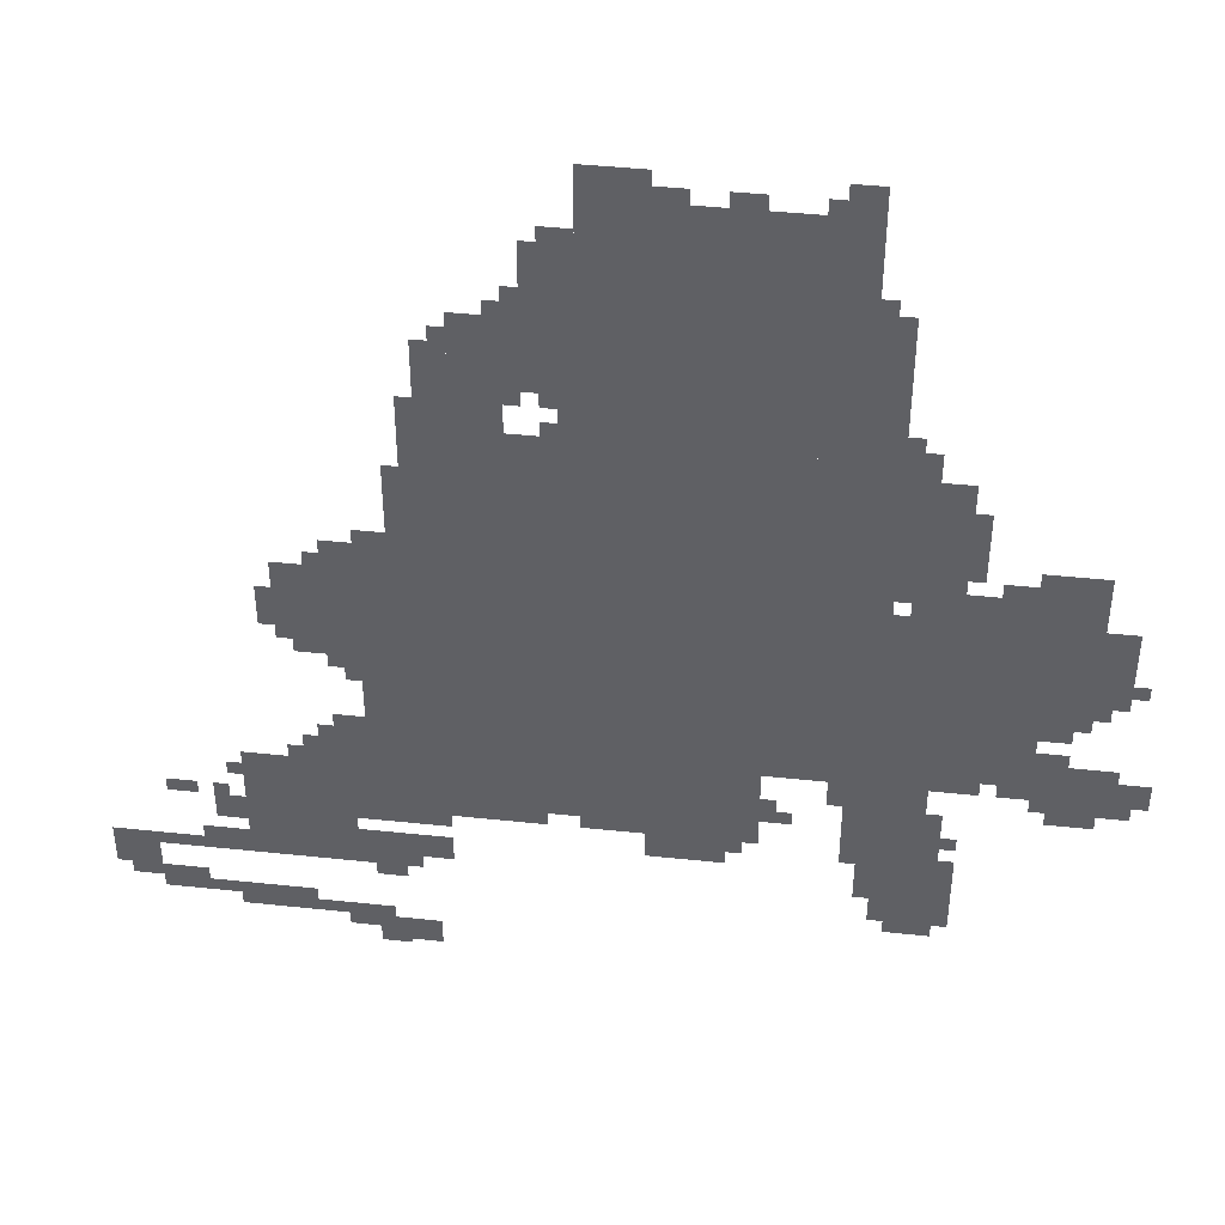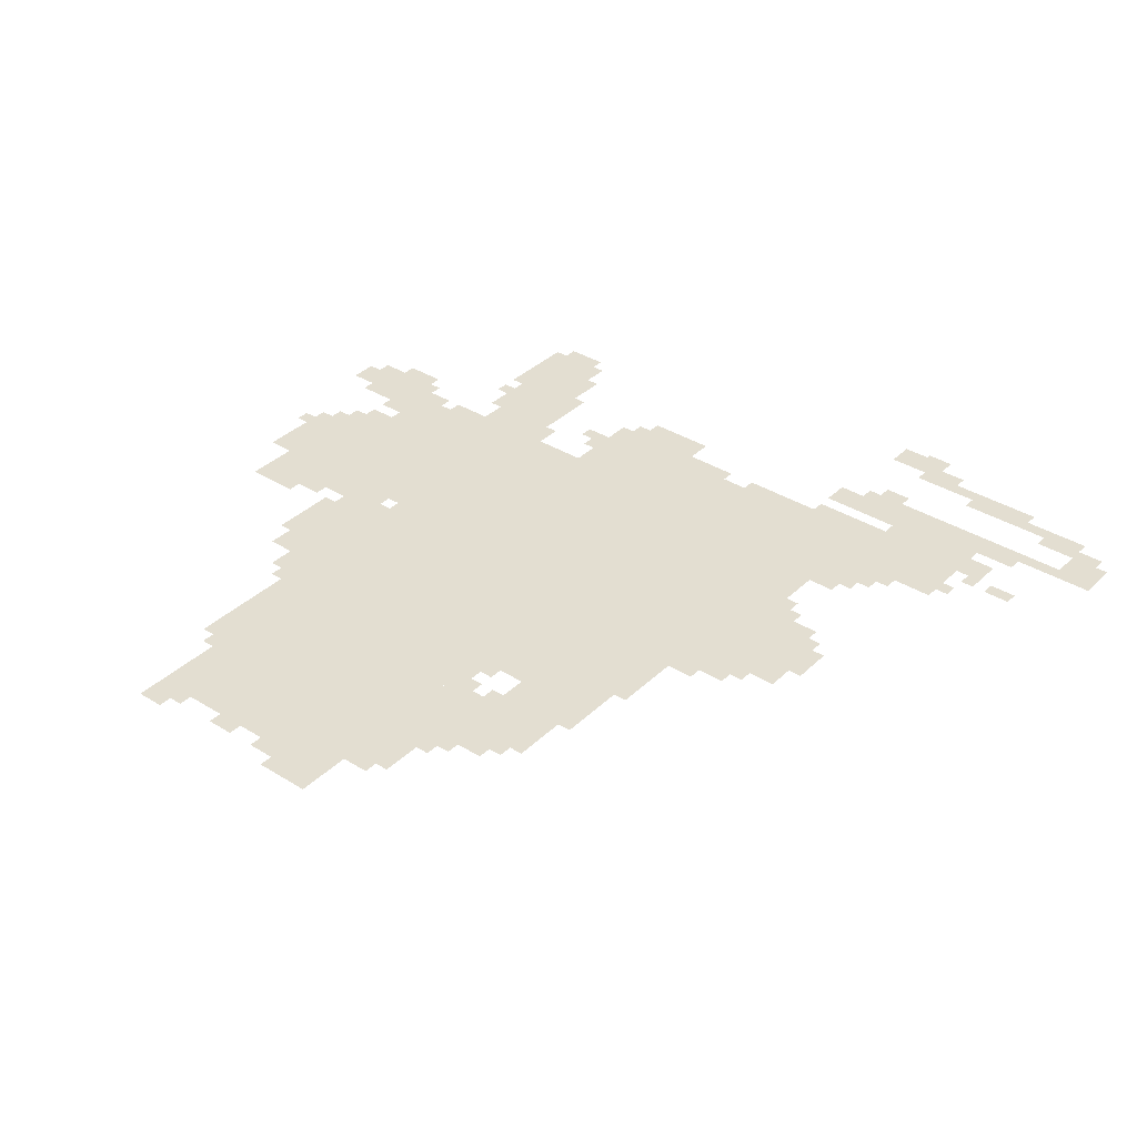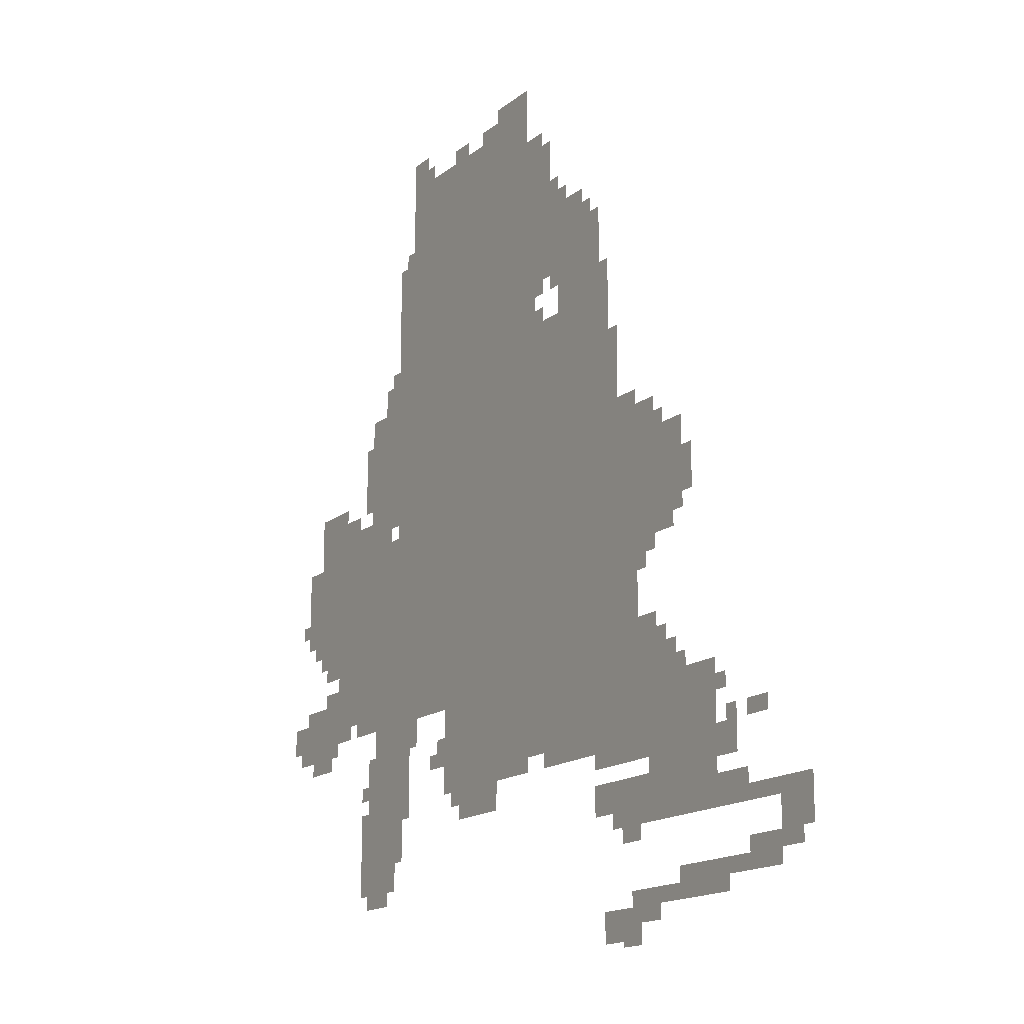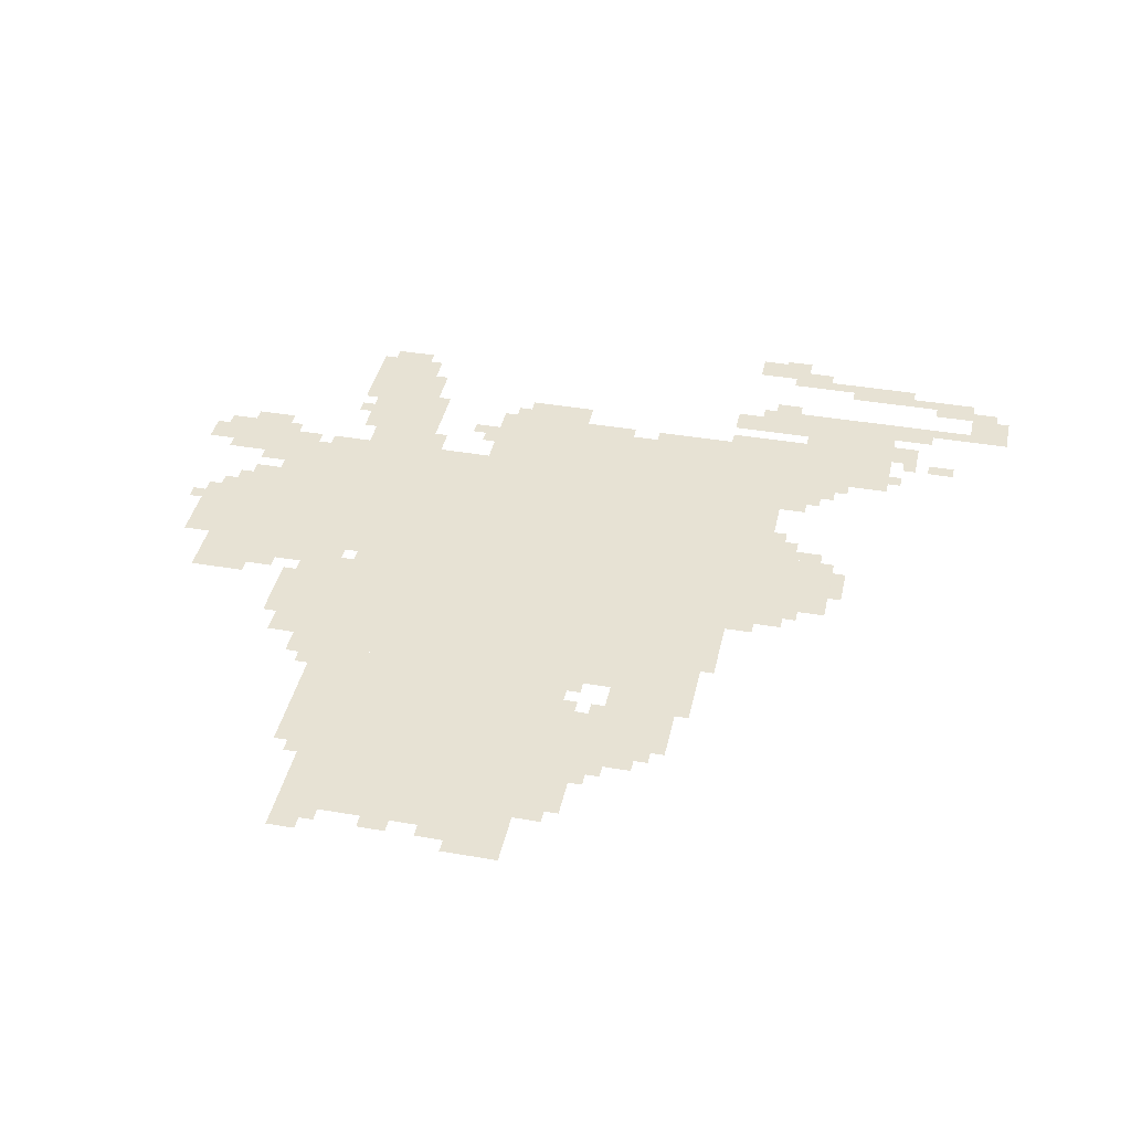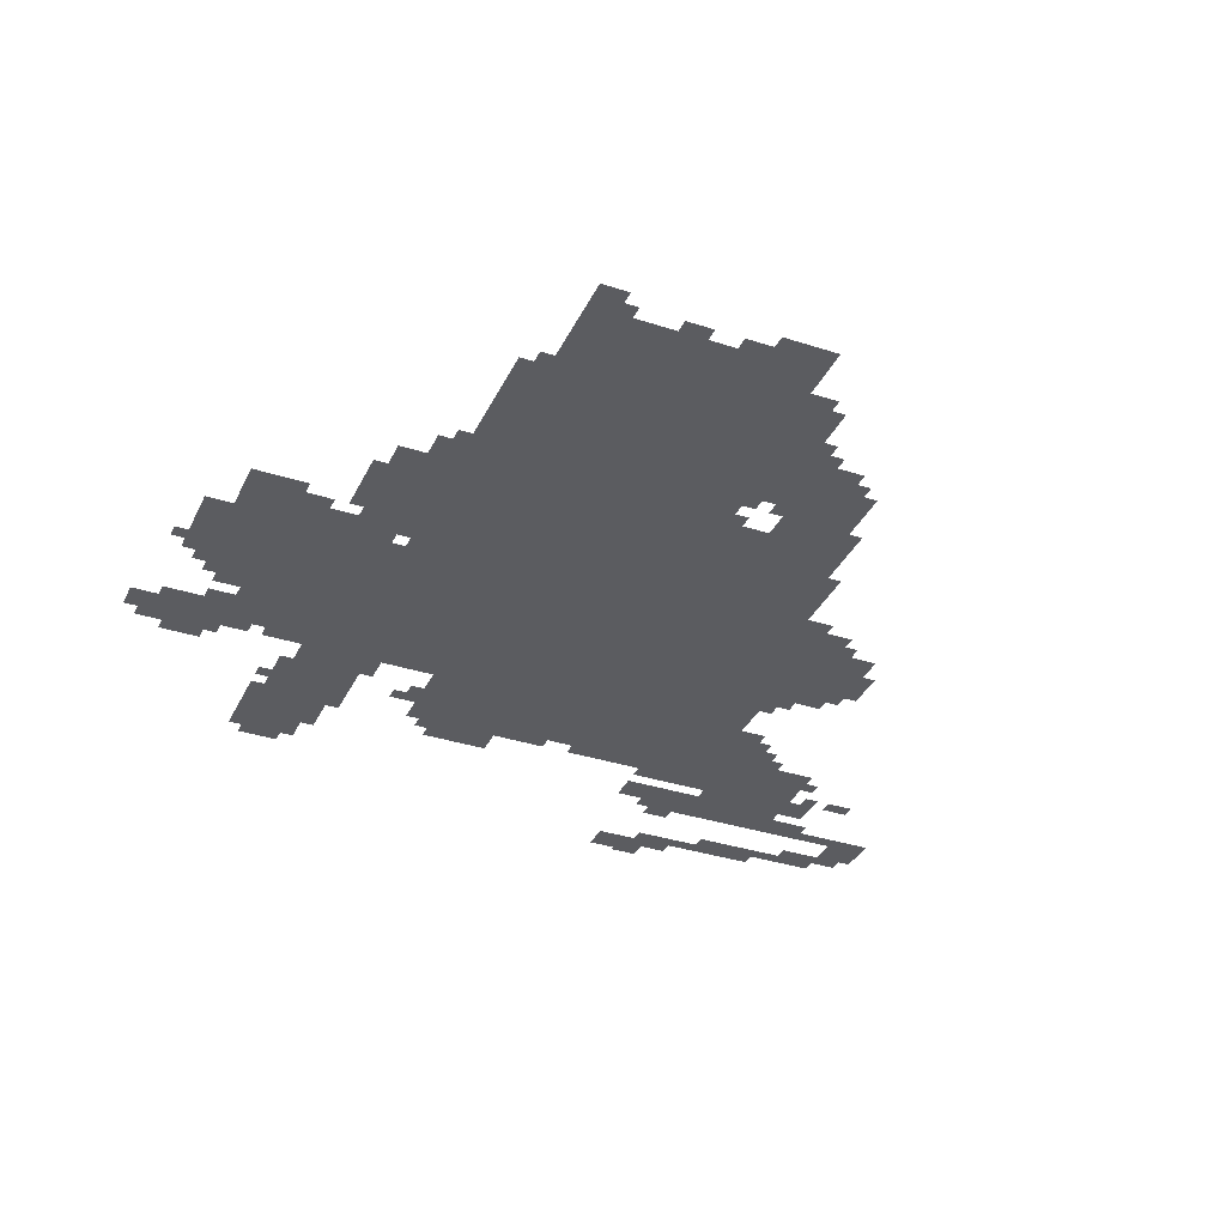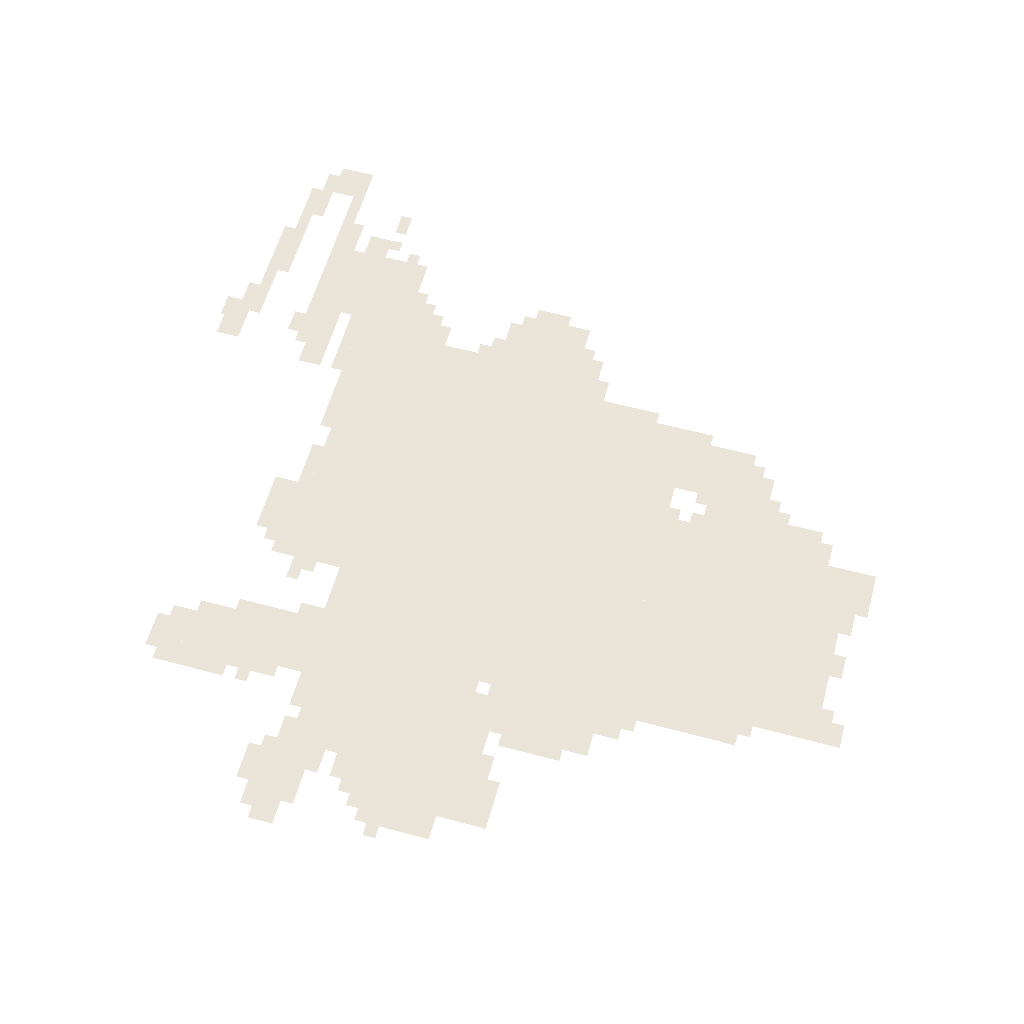
<metadata>
{"format":"obj","ext":"obj","renderer":"f3d","projection":"perspective","resolution":1024,"background":"white","views":[{"elev":42.9,"azim":7.2,"up":"+Y"},{"elev":36.1,"azim":-140.9,"up":"+Z"},{"elev":-15.4,"azim":-121.7,"up":"+Y"},{"elev":39.7,"azim":-167.9,"up":"+Z"},{"elev":-35.3,"azim":156.8,"up":"+Z"},{"elev":59.0,"azim":105.5,"up":"+Z"}]}
</metadata>
<code>
g bailu_3_rw-mesh
v -960 587 0
v -960 1387 0
v -1408 1387 0
v -1408 587 0
v -512 587 0
v -512 1387 0
v -960 1387 0
v -960 587 0
v -576 1387 0
v -576 1899 0
v -1088 1899 0
v -1088 1387 0
v -224 619 0
v -224 1035 0
v -512 1035 0
v -512 619 0
v -1184 427 0
v -1184 587 0
v -1632 587 0
v -1632 427 0
v -736 427 0
v -736 587 0
v -1184 587 0
v -1184 427 0
v -1536 235 0
v -1536 427 0
v -1760 427 0
v -1760 235 0
v -384 1067 0
v -384 1355 0
v -512 1355 0
v -512 1067 0
v -1088 1483 0
v -1088 1643 0
v -1312 1643 0
v -1312 1483 0
v -1504 843 0
v -1504 1035 0
v -1664 1035 0
v -1664 843 0
v -1408 843 0
v -1408 1131 0
v -1504 1131 0
v -1504 843 0
v -1408 587 0
v -1408 843 0
v -1504 843 0
v -1504 587 0
v -416 395 0
v -416 619 0
v -512 619 0
v -512 395 0
v -64 555 0
v -64 683 0
v -224 683 0
v -224 555 0
v -128 779 0
v -128 971 0
v -224 971 0
v -224 779 0
v -416 203 0
v -416 395 0
v -512 395 0
v -512 203 0
v -128 971 0
v -128 1163 0
v -224 1163 0
v -224 971 0
v -800 331 0
v -800 427 0
v -960 427 0
v -960 331 0
v -1216 1387 0
v -1216 1483 0
v -1376 1483 0
v -1376 1387 0
v -1088 1643 0
v -1088 1803 0
v -1184 1803 0
v -1184 1643 0
v -1632 427 0
v -1632 523 0
v -1760 523 0
v -1760 427 0
v -512 1387 0
v -512 1547 0
v -576 1547 0
v -576 1387 0
v -512 1547 0
v -512 1707 0
v -576 1707 0
v -576 1547 0
v -960 1899 0
v -960 1963 0
v -1088 1963 0
v -1088 1899 0
v -1376 11 0
v -1376 75 0
v -1504 75 0
v -1504 11 0
v -224 1035 0
v -224 1099 0
v -320 1099 0
v -320 1035 0
v -1632 75 0
v -1632 139 0
v -1728 139 0
v -1728 75 0
v -1952 139 0
v -1952 235 0
v -2016 235 0
v -2016 139 0
v -1856 107 0
v -1856 171 0
v -1952 171 0
v -1952 107 0
v -1312 1483 0
v -1312 1579 0
v -1376 1579 0
v -1376 1483 0
v -1440 267 0
v -1440 331 0
v -1536 331 0
v -1536 267 0
v -352 299 0
v -352 395 0
v -416 395 0
v -416 299 0
v -64 939 0
v -64 1035 0
v -128 1035 0
v -128 939 0
v -1344 395 0
v -1344 427 0
v -1536 427 0
v -1536 395 0
v -64 843 0
v -64 939 0
v -128 939 0
v -128 843 0
v -1152 395 0
v -1152 427 0
v -1344 427 0
v -1344 395 0
v -1344 267 0
v -1344 331 0
v -1440 331 0
v -1440 267 0
v -352 203 0
v -352 299 0
v -416 299 0
v -416 203 0
v -512 427 0
v -512 587 0
v -544 587 0
v -544 427 0
v -512 267 0
v -512 427 0
v -544 427 0
v -544 267 0
v -1760 235 0
v -1760 267 0
v -1920 267 0
v -1920 235 0
v -576 1899 0
v -576 1963 0
v -640 1963 0
v -640 1899 0
v 0 587 0
v 0 651 0
v -64 651 0
v -64 587 0
v -1760 331 0
v -1760 395 0
v -1824 395 0
v -1824 331 0
v -1504 587 0
v -1504 651 0
v -1568 651 0
v -1568 587 0
v -1504 1035 0
v -1504 1099 0
v -1568 1099 0
v -1568 1035 0
v -448 1355 0
v -448 1419 0
v -512 1419 0
v -512 1355 0
v -1728 75 0
v -1728 139 0
v -1792 139 0
v -1792 75 0
v -1920 235 0
v -1920 267 0
v -2047 267 0
v -2047 235 0
v -544 459 0
v -544 587 0
v -576 587 0
v -576 459 0
v -320 1035 0
v -320 1099 0
v -384 1099 0
v -384 1035 0
v -1344 363 0
v -1344 395 0
v -1440 395 0
v -1440 363 0
v -544 363 0
v -544 459 0
v -576 459 0
v -576 363 0
v -1440 363 0
v -1440 395 0
v -1536 395 0
v -1536 363 0
v -352 1195 0
v -352 1291 0
v -384 1291 0
v -384 1195 0
v -1408 1195 0
v -1408 1291 0
v -1440 1291 0
v -1440 1195 0
v -1472 75 0
v -1472 107 0
v -1568 107 0
v -1568 75 0
v -1184 1643 0
v -1184 1707 0
v -1216 1707 0
v -1216 1643 0
v -1376 1387 0
v -1376 1451 0
v -1408 1451 0
v -1408 1387 0
v -160 747 0
v -160 779 0
v -224 779 0
v -224 747 0
v -1504 747 0
v -1504 811 0
v -1536 811 0
v -1536 747 0
v -1088 1803 0
v -1088 1835 0
v -1152 1835 0
v -1152 1803 0
v -1760 267 0
v -1760 299 0
v -1824 299 0
v -1824 267 0
v -384 171 0
v -384 203 0
v -448 203 0
v -448 171 0
v -768 1899 0
v -768 1931 0
v -832 1931 0
v -832 1899 0
v -96 523 0
v -96 555 0
v -160 555 0
v -160 523 0
v -896 1899 0
v -896 1931 0
v -960 1931 0
v -960 1899 0
v -160 683 0
v -160 715 0
v -224 715 0
v -224 683 0
v -2016 171 0
v -2016 235 0
v -2047 235 0
v -2047 171 0
v -1440 203 0
v -1440 235 0
v -1504 235 0
v -1504 203 0
v -1792 107 0
v -1792 139 0
v -1856 139 0
v -1856 107 0
v -1440 0 0
v -1440 11 0
v -1504 11 0
v -1504 0 0
v -1504 43 0
v -1504 75 0
v -1568 75 0
v -1568 43 0
v -576 523 0
v -576 587 0
v -608 587 0
v -608 523 0
v -224 587 0
v -224 619 0
v -288 619 0
v -288 587 0
v -704 459 0
v -704 523 0
v -736 523 0
v -736 459 0
v -1856 395 0
v -1856 427 0
v -1920 427 0
v -1920 395 0
v -736 395 0
v -736 427 0
v -800 427 0
v -800 395 0
v -1024 395 0
v -1024 427 0
v -1088 427 0
v -1088 395 0
v -960 395 0
v -960 427 0
v -1024 427 0
v -1024 395 0
v -1408 235 0
v -1408 267 0
v -1472 267 0
v -1472 235 0
v -1088 1419 0
v -1088 1483 0
v -1120 1483 0
v -1120 1419 0
v -1472 235 0
v -1472 267 0
v -1536 267 0
v -1536 235 0
v -384 395 0
v -384 459 0
v -416 459 0
v -416 395 0
v -1568 75 0
v -1568 107 0
v -1632 107 0
v -1632 75 0
v -352 1131 0
v -352 1195 0
v -384 1195 0
v -384 1131 0
v -1504 811 0
v -1504 843 0
v -1568 843 0
v -1568 811 0
v -384 459 0
v -384 523 0
v -416 523 0
v -416 459 0
v -1568 811 0
v -1568 843 0
v -1632 843 0
v -1632 811 0
v -384 1035 0
v -384 1067 0
v -448 1067 0
v -448 1035 0
v -1664 907 0
v -1664 971 0
v -1696 971 0
v -1696 907 0
v -1408 1131 0
v -1408 1195 0
v -1440 1195 0
v -1440 1131 0
v -224 1099 0
v -224 1131 0
v -288 1131 0
v -288 1099 0
v -320 587 0
v -320 619 0
v -384 619 0
v -384 587 0
v -96 811 0
v -96 843 0
v -128 843 0
v -128 811 0
v -1536 779 0
v -1536 811 0
v -1568 811 0
v -1568 779 0
v -1120 1387 0
v -1120 1419 0
v -1152 1419 0
v -1152 1387 0
v -224 1131 0
v -224 1163 0
v -256 1163 0
v -256 1131 0
v -1568 1035 0
v -1568 1067 0
v -1600 1067 0
v -1600 1035 0
v -32 875 0
v -32 907 0
v -64 907 0
v -64 875 0
v -1568 587 0
v -1568 619 0
v -1600 619 0
v -1600 587 0
v -1760 459 0
v -1760 491 0
v -1792 491 0
v -1792 459 0
v -672 459 0
v -672 491 0
v -704 491 0
v -704 459 0
v -1632 523 0
v -1632 555 0
v -1664 555 0
v -1664 523 0
v -352 427 0
v -352 459 0
v -384 459 0
v -384 427 0
v -768 363 0
v -768 395 0
v -800 395 0
v -800 363 0
v -32 555 0
v -32 587 0
v -64 587 0
v -64 555 0
v -1792 395 0
v -1792 427 0
v -1824 427 0
v -1824 395 0
v -480 1419 0
v -480 1451 0
v -512 1451 0
v -512 1419 0
v -448 1035 0
v -448 1067 0
v -480 1067 0
v -480 1035 0
v -288 1099 0
v -288 1131 0
v -320 1131 0
v -320 1099 0
v -1088 1387 0
v -1088 1419 0
v -1120 1419 0
v -1120 1387 0
v -448 171 0
v -448 203 0
v -480 203 0
v -480 171 0
v -160 523 0
v -160 555 0
v -192 555 0
v -192 523 0
v -1824 267 0
v -1824 299 0
v -1856 299 0
v -1856 267 0
v -1664 875 0
v -1664 907 0
v -1696 907 0
v -1696 875 0
v -1312 1579 0
v -1312 1611 0
v -1344 1611 0
v -1344 1579 0
v -1120 1451 0
v -1120 1483 0
v -1152 1483 0
v -1152 1451 0
v -1184 1451 0
v -1184 1483 0
v -1216 1483 0
v -1216 1451 0
v -1216 1643 0
v -1216 1675 0
v -1248 1675 0
v -1248 1643 0
v -384 587 0
v -384 619 0
v -416 619 0
v -416 587 0
v -640 1899 0
v -640 1931 0
v -672 1931 0
v -672 1899 0
v -544 1707 0
v -544 1739 0
v -576 1739 0
v -576 1707 0
g bailu_3_rw-mesh_0
f 3 2 1
f 1 4 3
f 7 6 5
f 5 8 7
f 11 10 9
f 9 12 11
f 15 14 13
f 13 16 15
f 19 18 17
f 17 20 19
f 23 22 21
f 21 24 23
f 27 26 25
f 25 28 27
f 31 30 29
f 29 32 31
f 35 34 33
f 33 36 35
f 39 38 37
f 37 40 39
f 43 42 41
f 41 44 43
f 47 46 45
f 45 48 47
f 51 50 49
f 49 52 51
f 55 54 53
f 53 56 55
f 59 58 57
f 57 60 59
f 63 62 61
f 61 64 63
f 67 66 65
f 65 68 67
f 71 70 69
f 69 72 71
f 75 74 73
f 73 76 75
f 79 78 77
f 77 80 79
f 83 82 81
f 81 84 83
f 87 86 85
f 85 88 87
f 91 90 89
f 89 92 91
f 95 94 93
f 93 96 95
f 99 98 97
f 97 100 99
f 103 102 101
f 101 104 103
f 107 106 105
f 105 108 107
f 111 110 109
f 109 112 111
f 115 114 113
f 113 116 115
f 119 118 117
f 117 120 119
f 123 122 121
f 121 124 123
f 127 126 125
f 125 128 127
f 131 130 129
f 129 132 131
f 135 134 133
f 133 136 135
f 139 138 137
f 137 140 139
f 143 142 141
f 141 144 143
f 147 146 145
f 145 148 147
f 151 150 149
f 149 152 151
f 155 154 153
f 153 156 155
f 159 158 157
f 157 160 159
f 163 162 161
f 161 164 163
f 167 166 165
f 165 168 167
f 171 170 169
f 169 172 171
f 175 174 173
f 173 176 175
f 179 178 177
f 177 180 179
f 183 182 181
f 181 184 183
f 187 186 185
f 185 188 187
f 191 190 189
f 189 192 191
f 195 194 193
f 193 196 195
f 199 198 197
f 197 200 199
f 203 202 201
f 201 204 203
f 207 206 205
f 205 208 207
f 211 210 209
f 209 212 211
f 215 214 213
f 213 216 215
f 219 218 217
f 217 220 219
f 223 222 221
f 221 224 223
f 227 226 225
f 225 228 227
f 231 230 229
f 229 232 231
f 235 234 233
f 233 236 235
f 239 238 237
f 237 240 239
f 243 242 241
f 241 244 243
f 247 246 245
f 245 248 247
f 251 250 249
f 249 252 251
f 255 254 253
f 253 256 255
f 259 258 257
f 257 260 259
f 263 262 261
f 261 264 263
f 267 266 265
f 265 268 267
f 271 270 269
f 269 272 271
f 275 274 273
f 273 276 275
f 279 278 277
f 277 280 279
f 283 282 281
f 281 284 283
f 287 286 285
f 285 288 287
f 291 290 289
f 289 292 291
f 295 294 293
f 293 296 295
f 299 298 297
f 297 300 299
f 303 302 301
f 301 304 303
f 307 306 305
f 305 308 307
f 311 310 309
f 309 312 311
f 315 314 313
f 313 316 315
f 319 318 317
f 317 320 319
f 323 322 321
f 321 324 323
f 327 326 325
f 325 328 327
f 331 330 329
f 329 332 331
f 335 334 333
f 333 336 335
f 339 338 337
f 337 340 339
f 343 342 341
f 341 344 343
f 347 346 345
f 345 348 347
f 351 350 349
f 349 352 351
f 355 354 353
f 353 356 355
f 359 358 357
f 357 360 359
f 363 362 361
f 361 364 363
f 367 366 365
f 365 368 367
f 371 370 369
f 369 372 371
f 375 374 373
f 373 376 375
f 379 378 377
f 377 380 379
f 383 382 381
f 381 384 383
f 387 386 385
f 385 388 387
f 391 390 389
f 389 392 391
f 395 394 393
f 393 396 395
f 399 398 397
f 397 400 399
f 403 402 401
f 401 404 403
f 407 406 405
f 405 408 407
f 411 410 409
f 409 412 411
f 415 414 413
f 413 416 415
f 419 418 417
f 417 420 419
f 423 422 421
f 421 424 423
f 427 426 425
f 425 428 427
f 431 430 429
f 429 432 431
f 435 434 433
f 433 436 435
f 439 438 437
f 437 440 439
f 443 442 441
f 441 444 443
f 447 446 445
f 445 448 447
f 451 450 449
f 449 452 451
f 455 454 453
f 453 456 455
f 459 458 457
f 457 460 459
f 463 462 461
f 461 464 463
f 467 466 465
f 465 468 467
f 471 470 469
f 469 472 471
f 475 474 473
f 473 476 475
f 479 478 477
f 477 480 479
f 483 482 481
f 481 484 483
f 487 486 485
f 485 488 487
f 491 490 489
f 489 492 491

</code>
